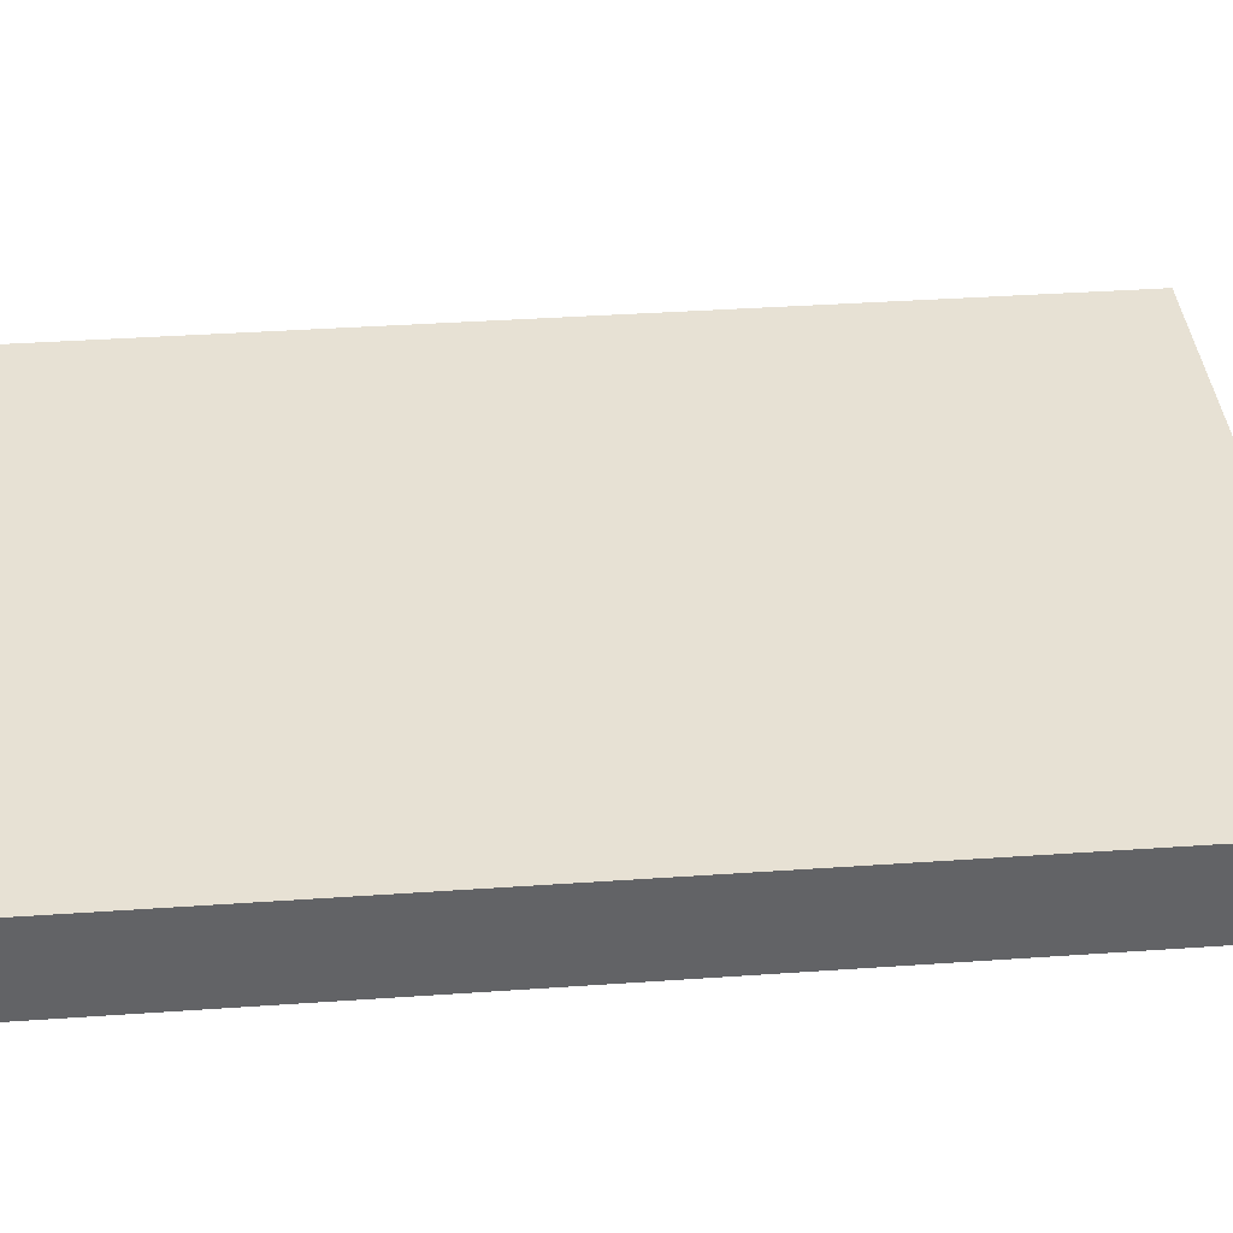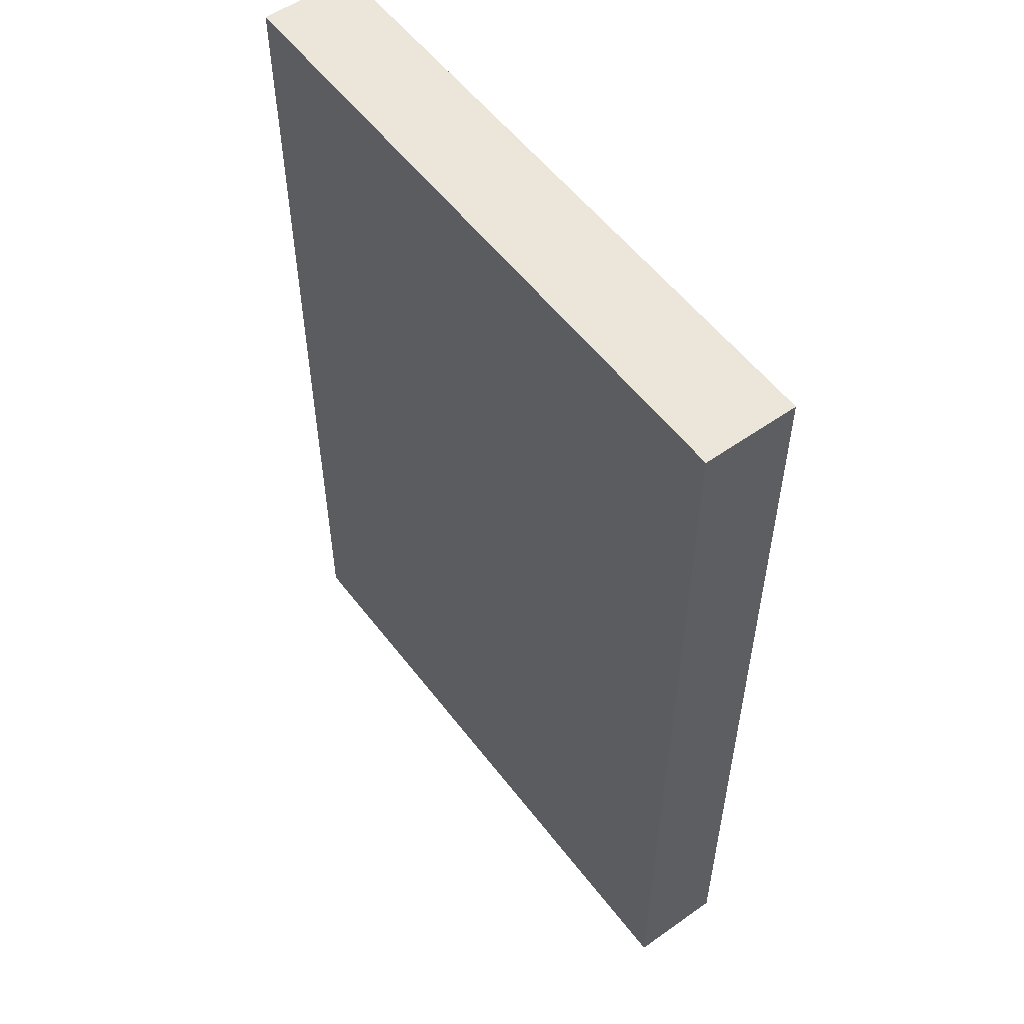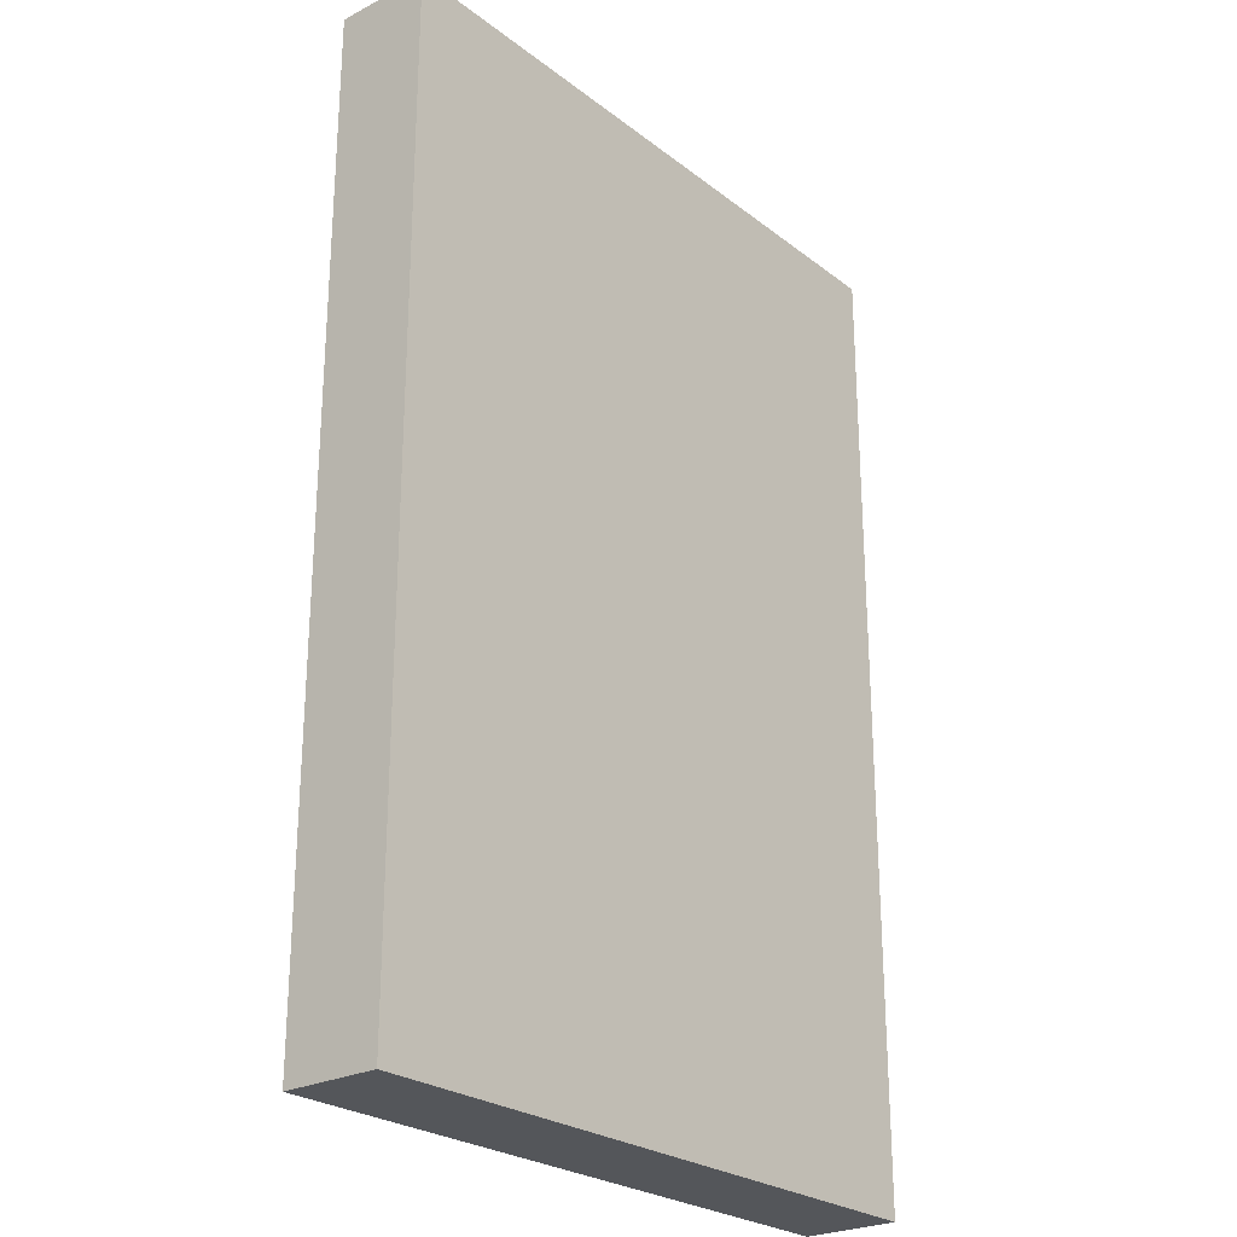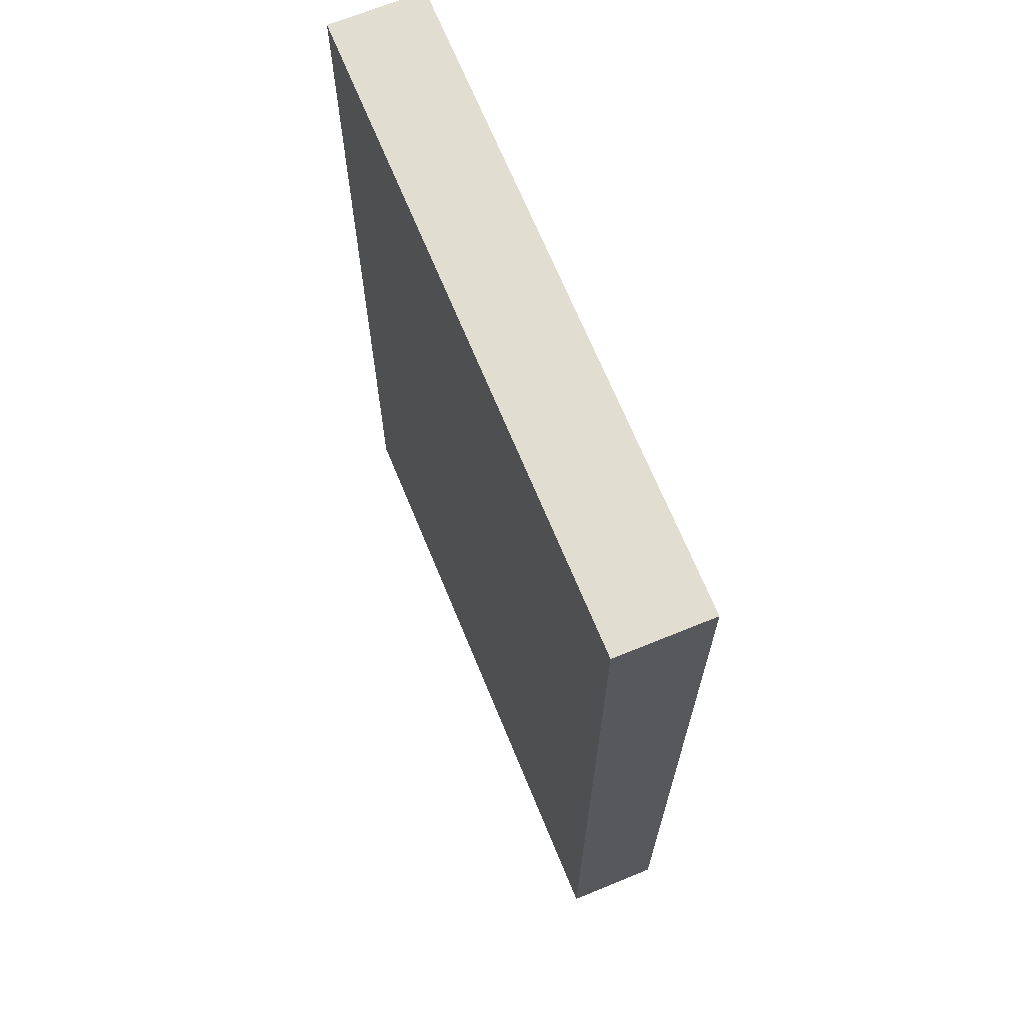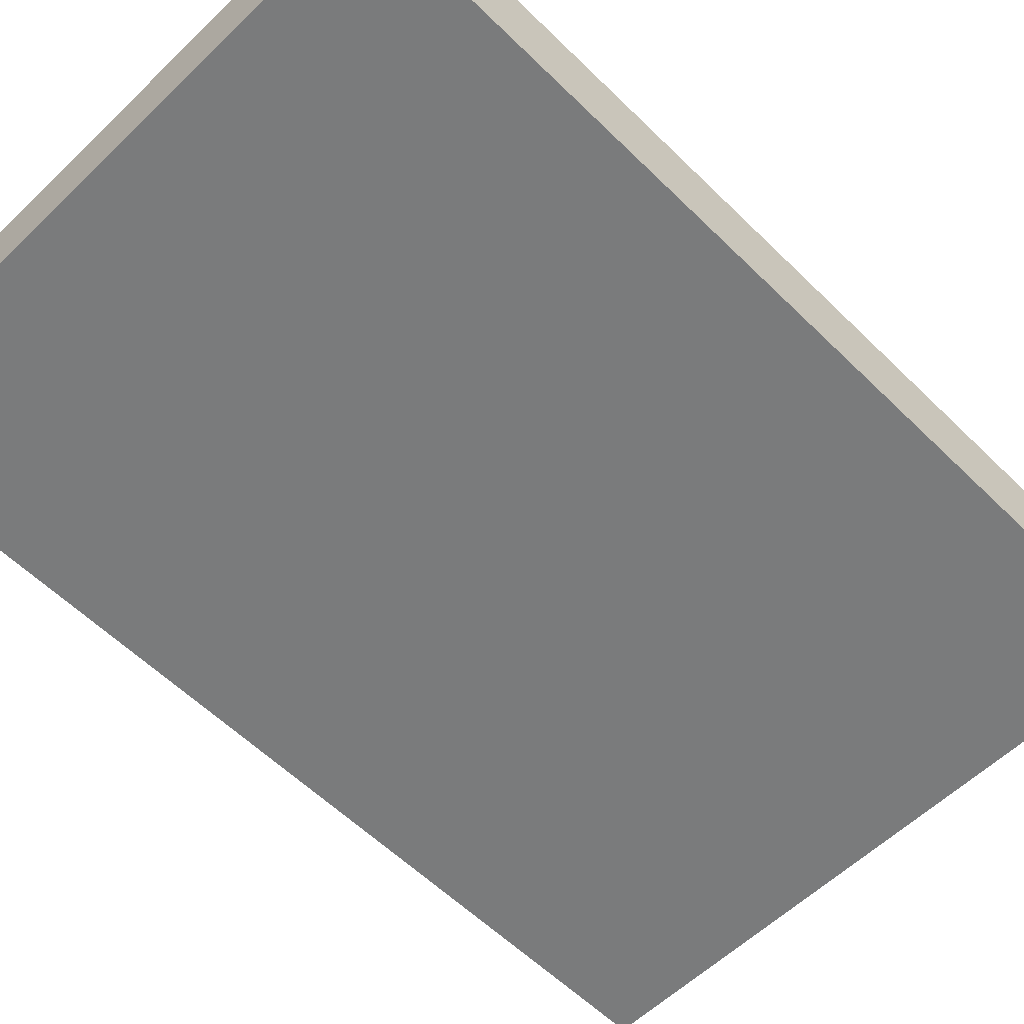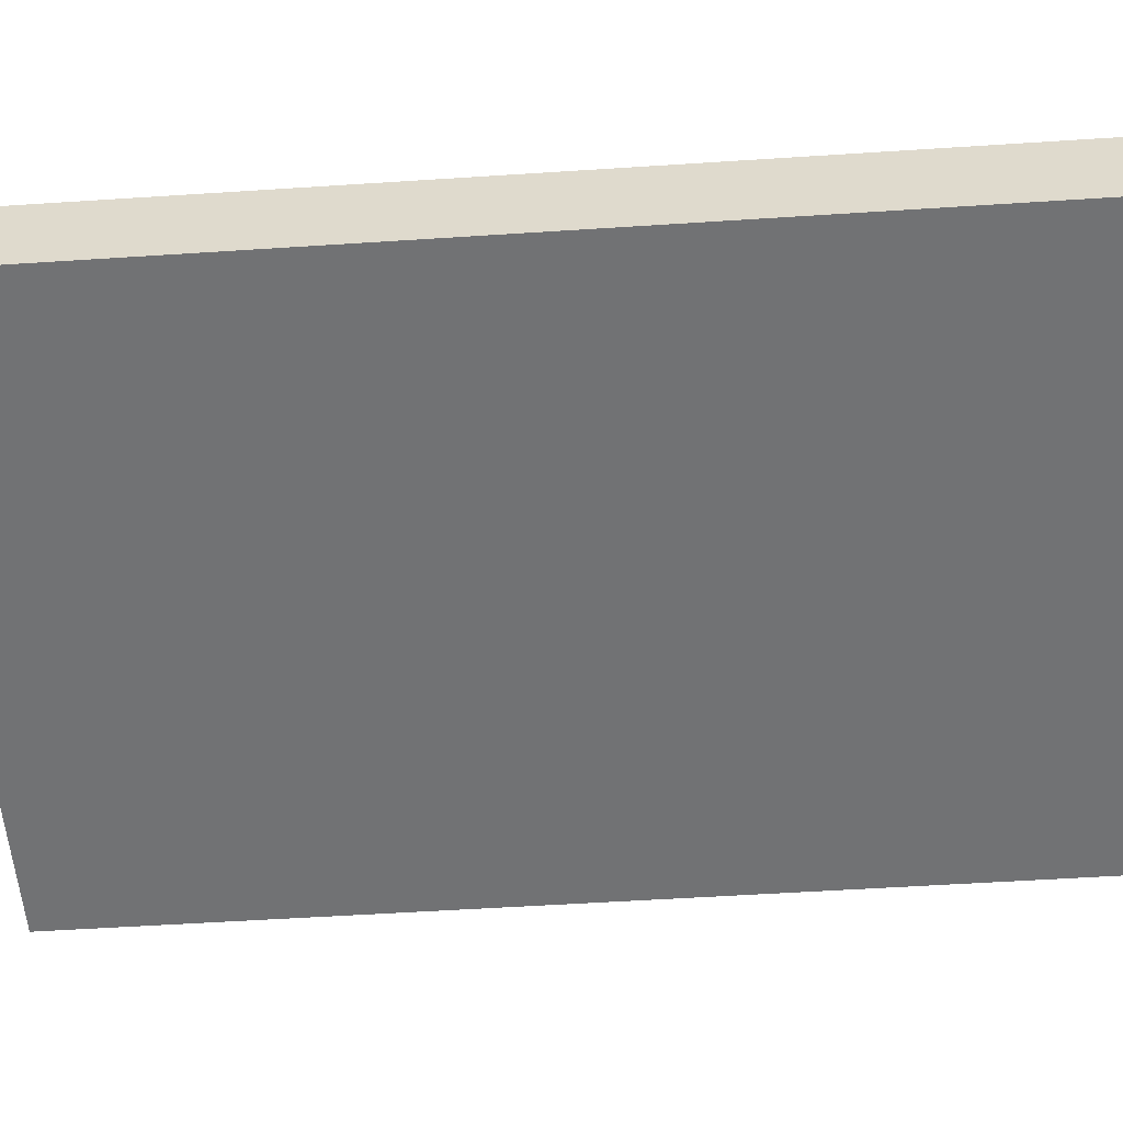
<metadata>
{"format":"obj","ext":"obj","renderer":"f3d","projection":"perspective","resolution":1024,"background":"white","views":[{"elev":39.5,"azim":-94.9,"up":"+Y"},{"elev":55.2,"azim":-126.7,"up":"+Z"},{"elev":-25.4,"azim":-50.4,"up":"+Z"},{"elev":68.4,"azim":-112.3,"up":"+Z"},{"elev":-58.3,"azim":44.7,"up":"+Y"},{"elev":-55.5,"azim":-86.1,"up":"+Y"}]}
</metadata>
<code>
o Book_A_05_Cube.199
v -0.07181 -0 0.1072
v -0.07181 0.02116 0.1072
v -0.07181 -0 -0.1072
v -0.07181 0.02116 -0.1072
v 0.07181 -0 0.1072
v 0.07181 0.02116 0.1072
v 0.07181 -0 -0.1072
v 0.07181 0.02116 -0.1072
f 1 2 4 3
f 7 8 6 5
f 3 4 8 7
f 5 6 2 1
f 3 7 5 1
f 8 4 2 6

</code>
